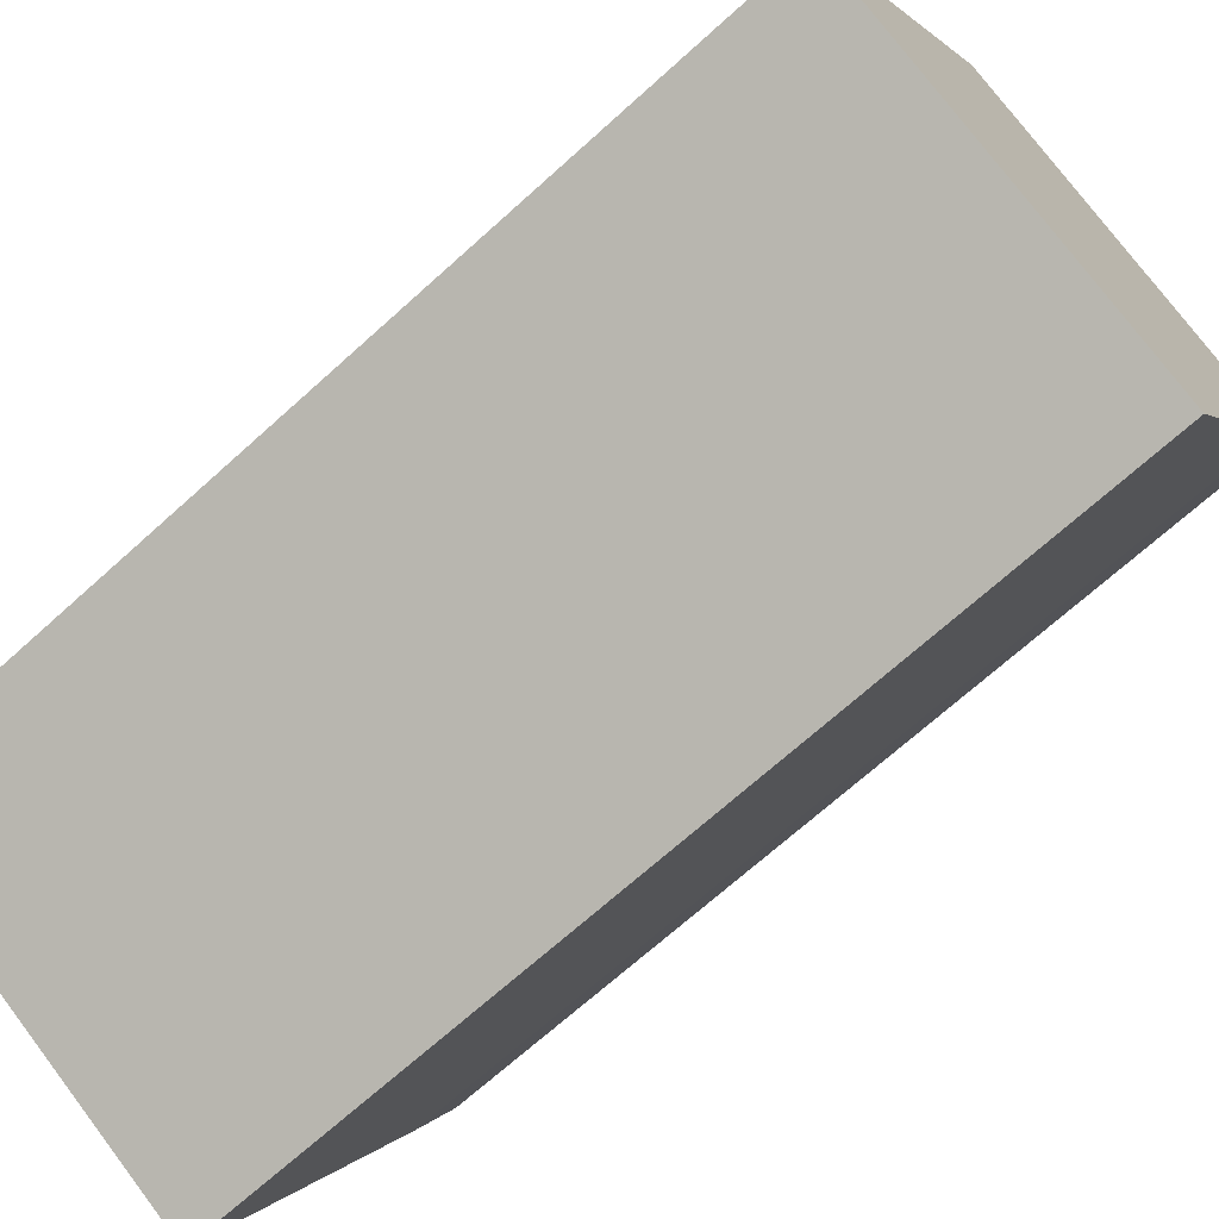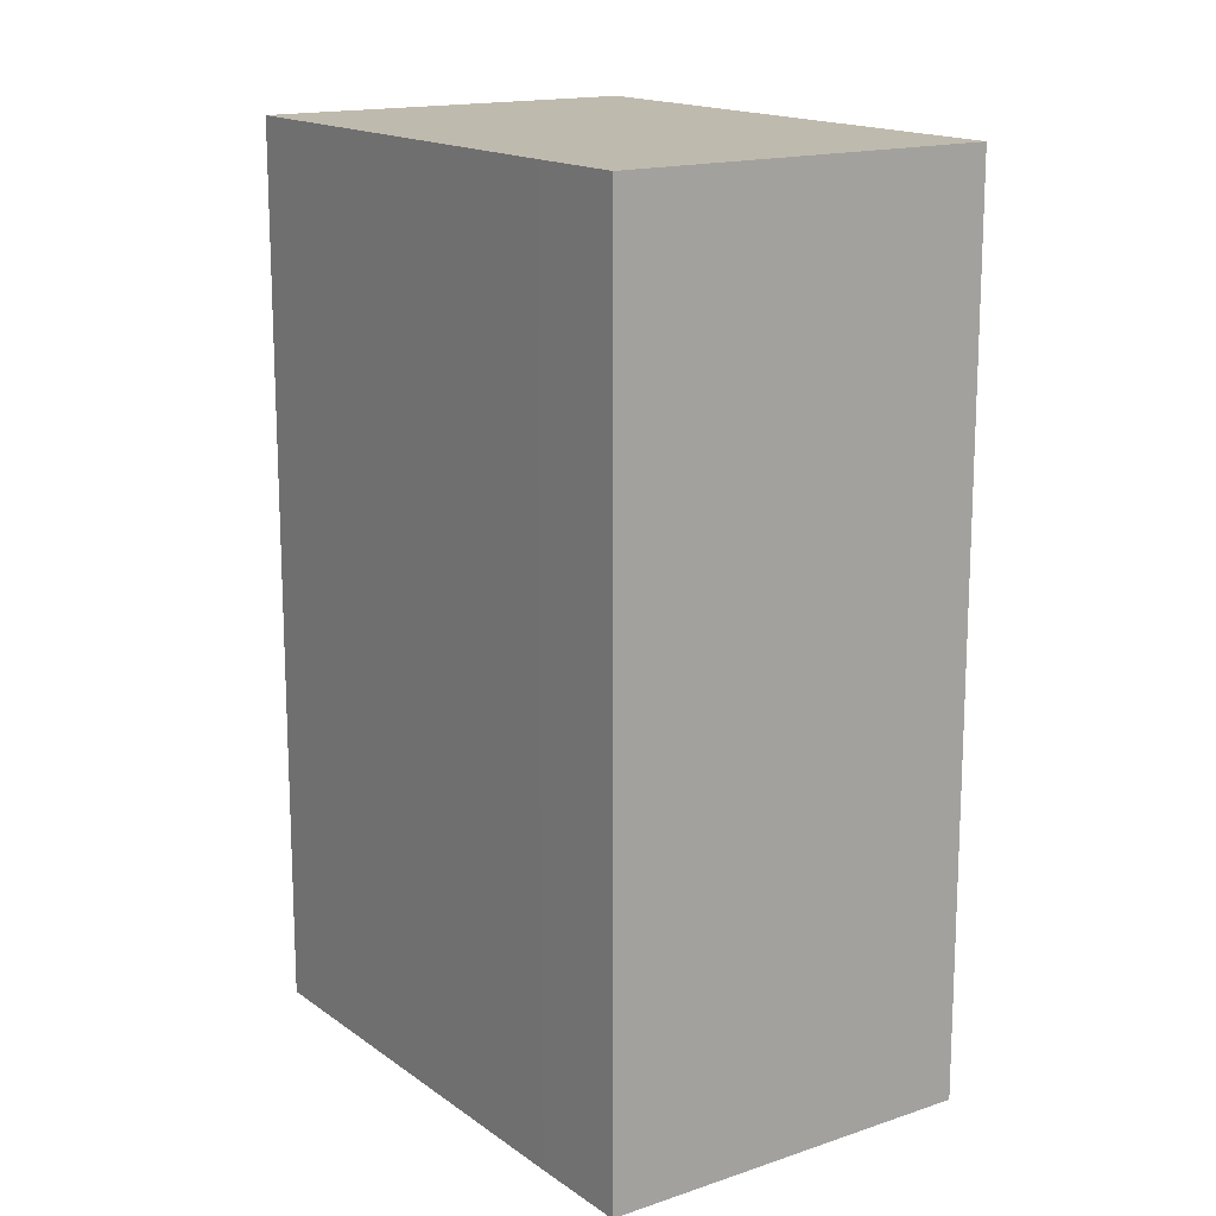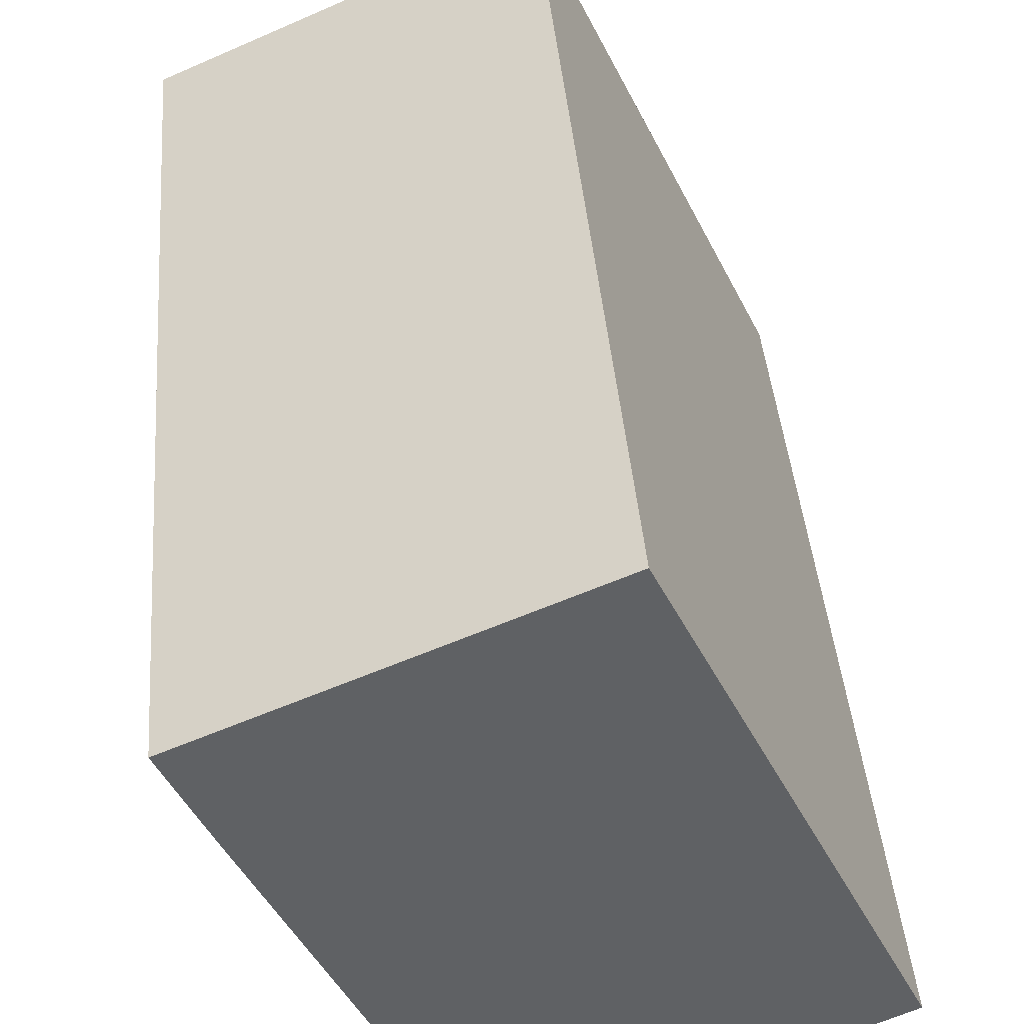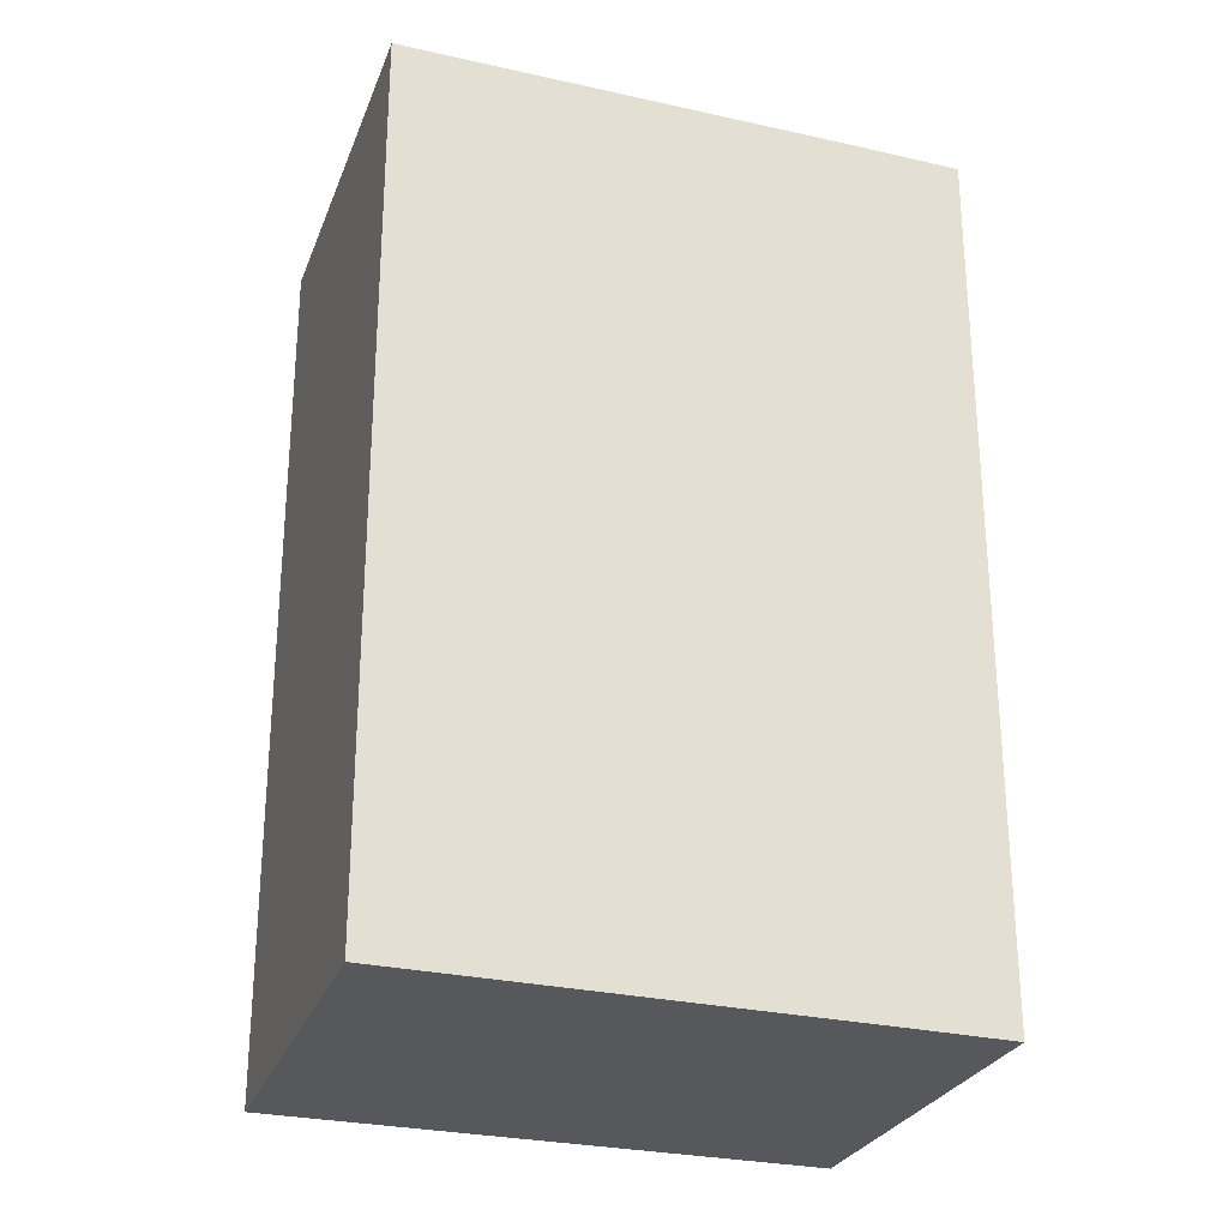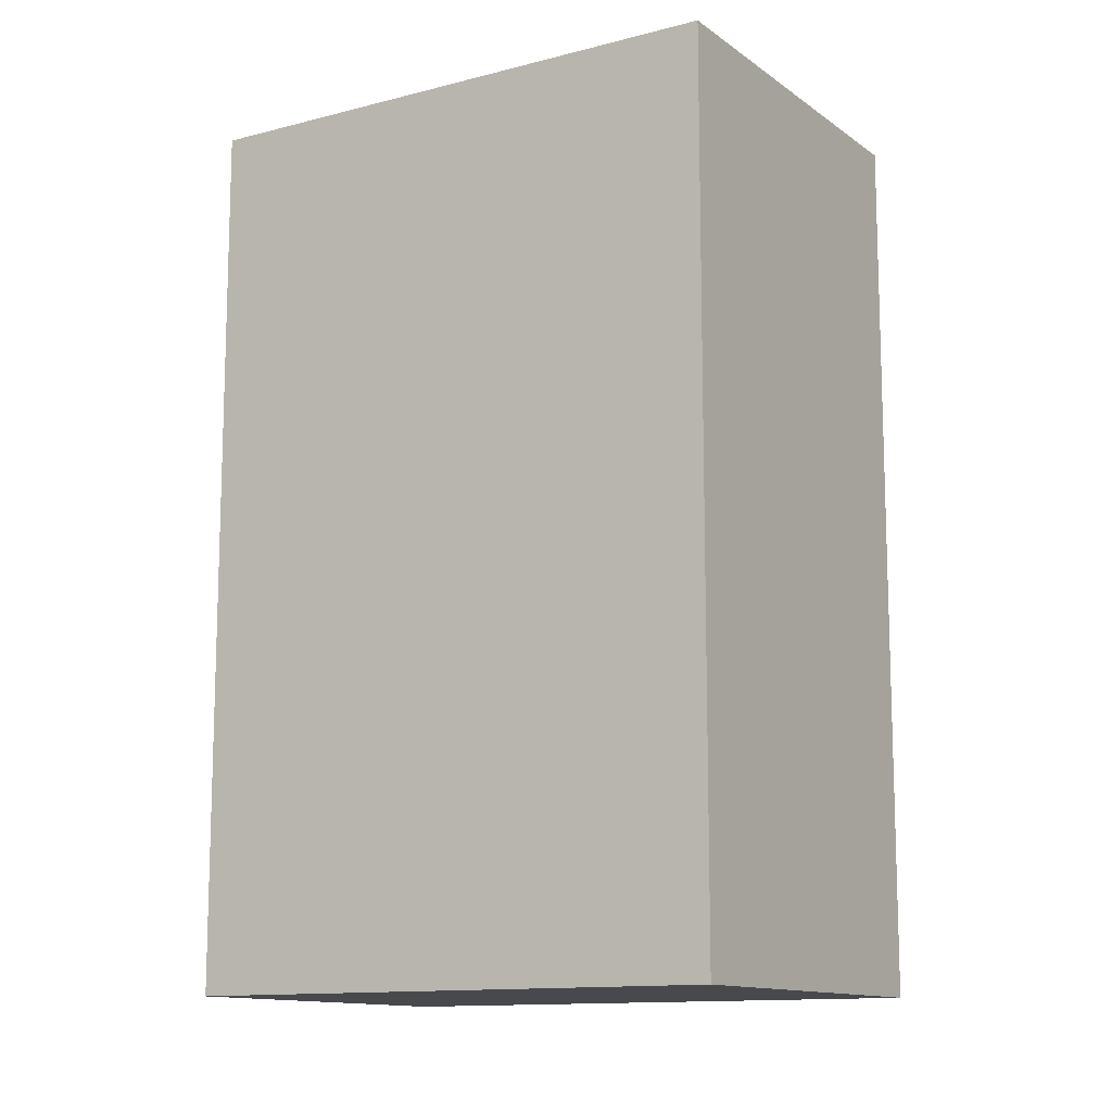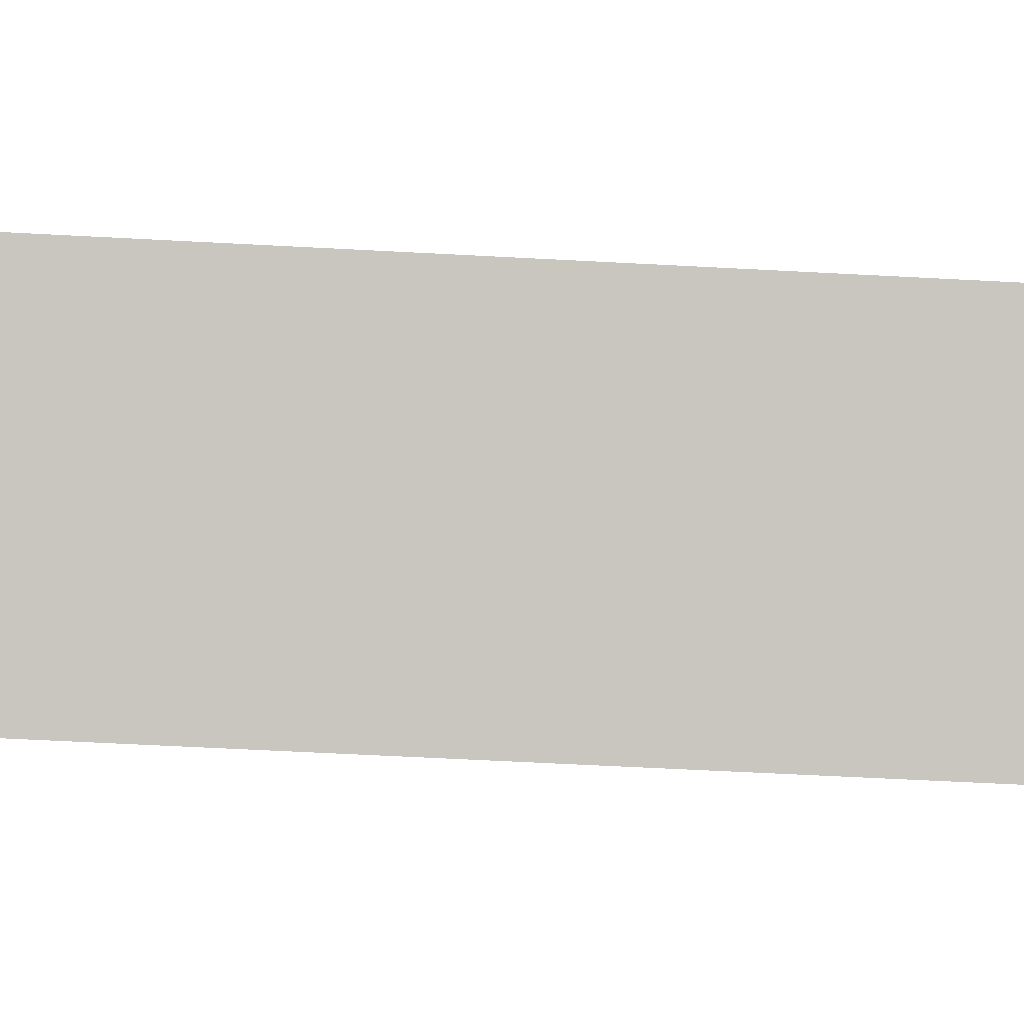
<metadata>
{"format":"obj","ext":"obj","renderer":"f3d","projection":"perspective","resolution":1024,"background":"white","views":[{"elev":-69.6,"azim":132.1,"up":"+Z"},{"elev":15.8,"azim":-59.4,"up":"+Y"},{"elev":41.6,"azim":-4.7,"up":"+Z"},{"elev":-28.0,"azim":-133.9,"up":"+Y"},{"elev":-12.4,"azim":96.2,"up":"+Y"},{"elev":-65.0,"azim":87.0,"up":"+Z"}]}
</metadata>
<code>
g default
v 1.733 0 -5.582
v 6.166 0 -3.436
v 1.192 0 7.005
v -6.166 0 3.736
v -5.26 0 1.735
v -1.2 0 -7.006
v 1.733 18.44 -5.582
v 6.166 18.44 -3.436
v 1.192 18.44 7.005
v -6.166 18.44 3.736
v -5.26 18.44 1.735
v -1.2 18.44 -7.006
f 5 3 4
f 3 5 2
f 2 5 1
f 6 1 5
f 10 9 11
f 8 11 9
f 7 11 8
f 11 7 12
f 4 3 9
f 9 10 4
f 5 4 10
f 10 11 5
f 3 2 8
f 8 9 3
f 2 1 7
f 7 8 2
f 1 6 12
f 12 7 1
f 6 5 11
f 11 12 6

</code>
